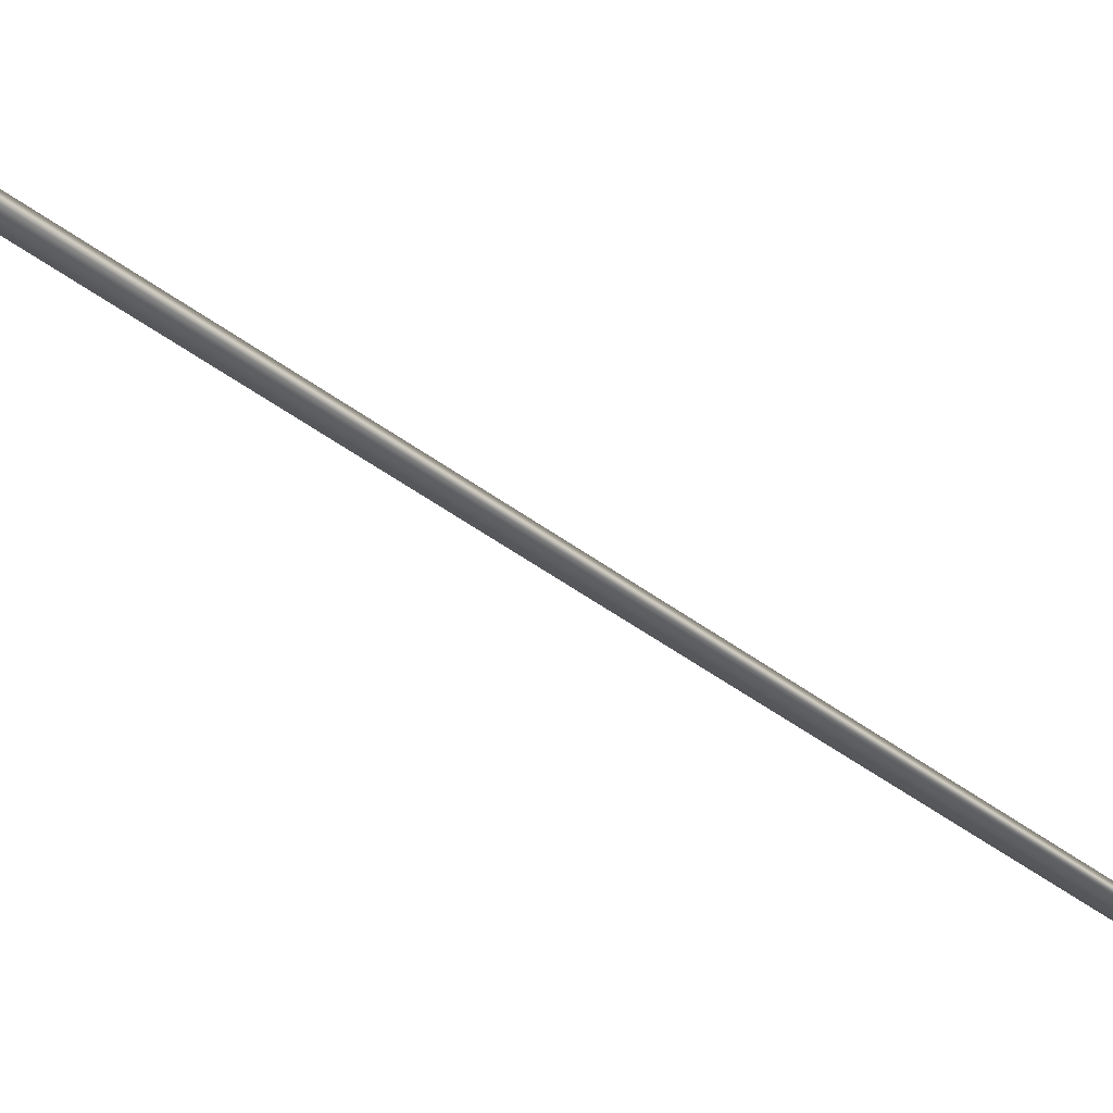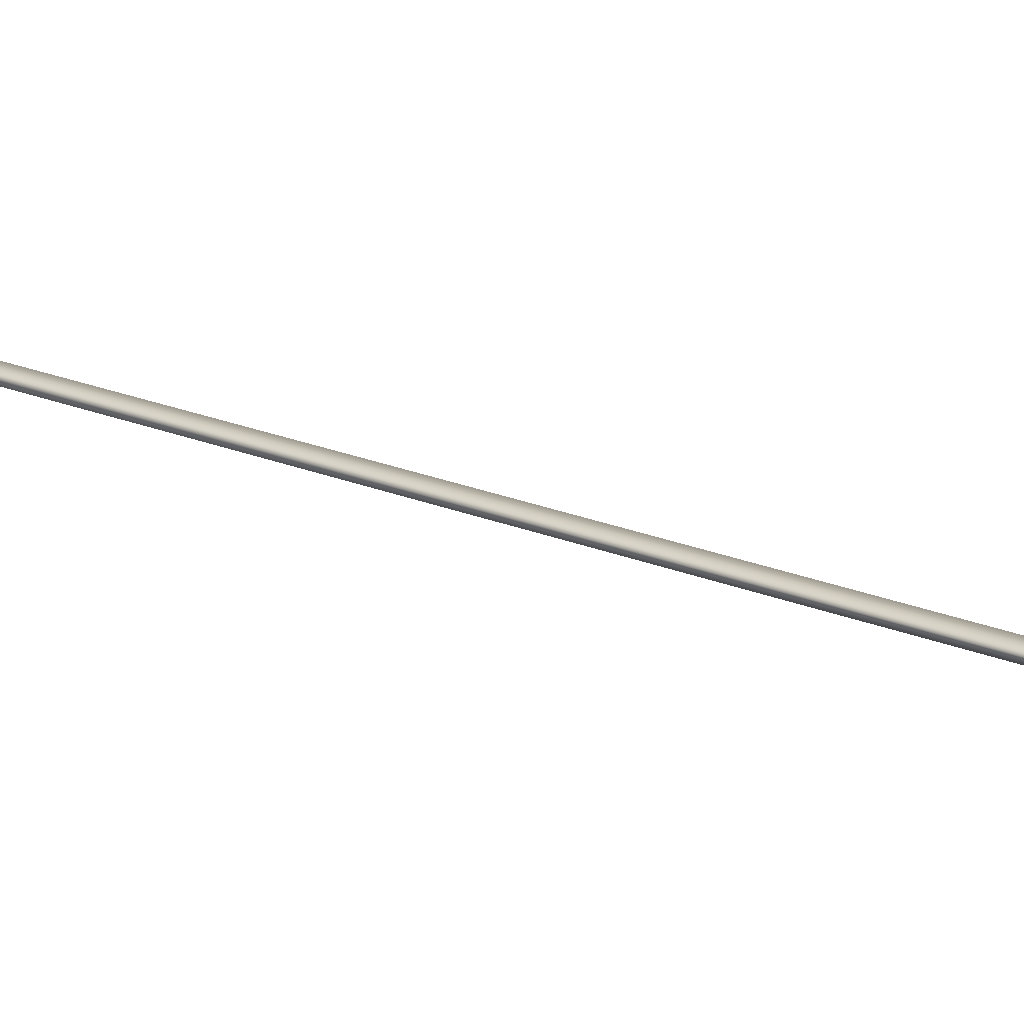
<metadata>
{"format":"obj","ext":"obj","renderer":"f3d","projection":"perspective","resolution":1024,"background":"white","views":[{"elev":-37.0,"azim":57.2,"up":"+Y"},{"elev":17.8,"azim":144.5,"up":"+Y"}]}
</metadata>
<code>
v -73.83 55.65 -126.4
v -73.83 55.67 -126.4
v -74.72 55.65 -130.3
v -74.72 55.67 -130.3
v -74.68 55.67 -130.3
v -74.68 55.65 -130.3
v -73.79 55.65 -126.4
v -73.79 55.67 -126.4
f 1 2 3
f 3 2 4
f 5 6 4
f 4 6 3
f 7 1 6
f 6 1 3
f 8 5 2
f 2 5 4
f 2 1 8
f 8 1 7
f 8 7 5
f 5 7 6

</code>
